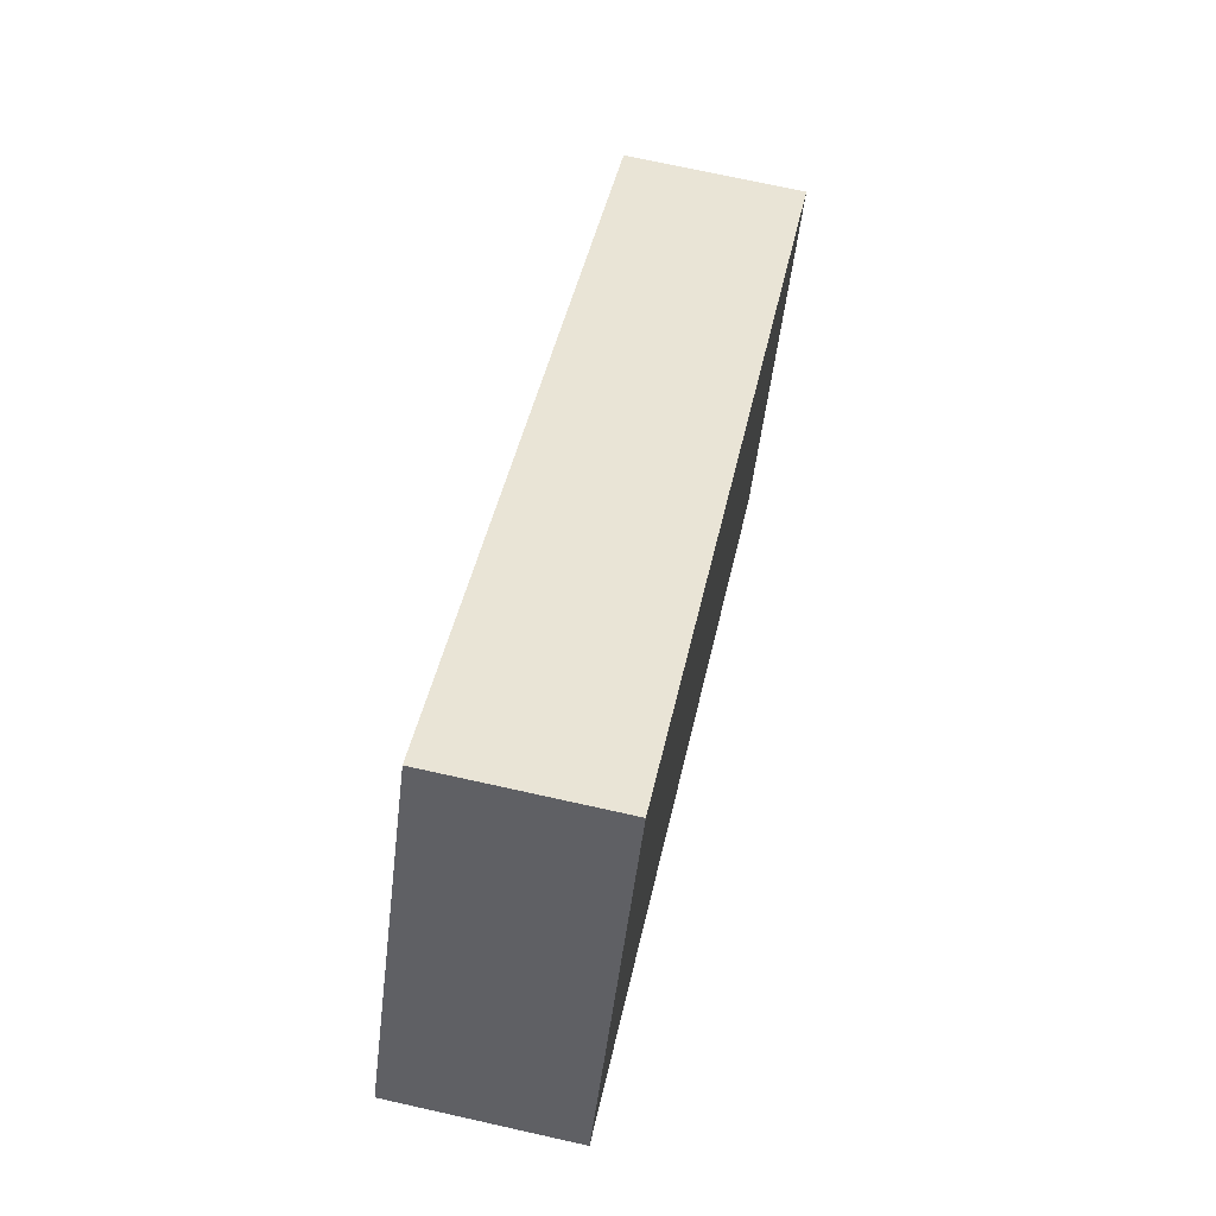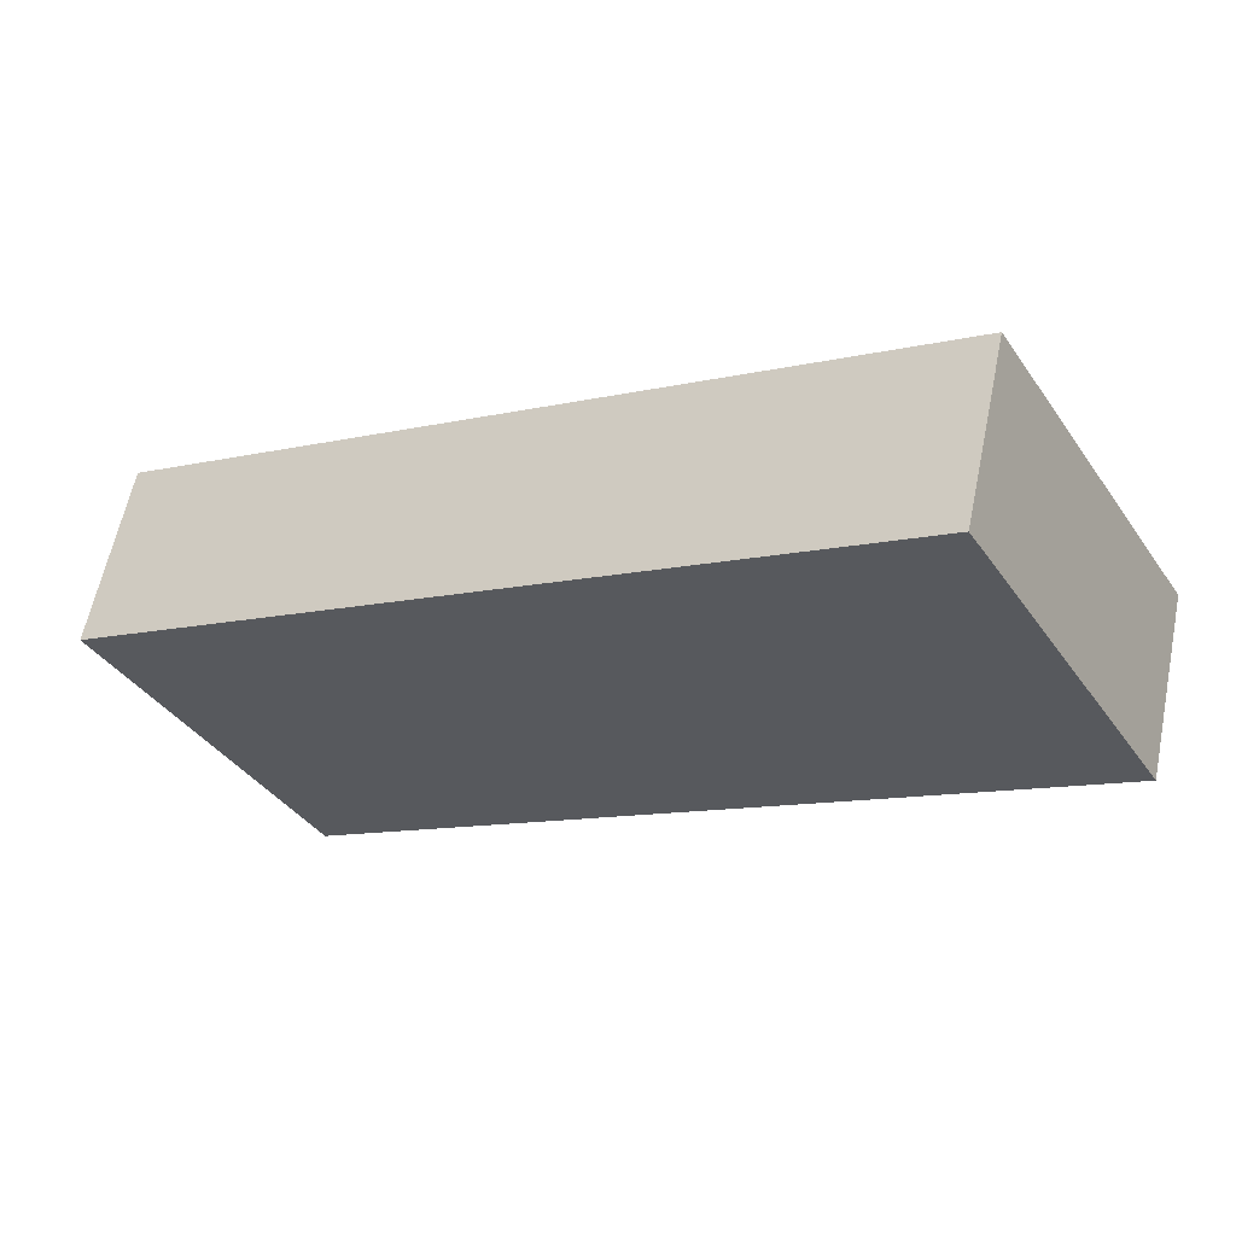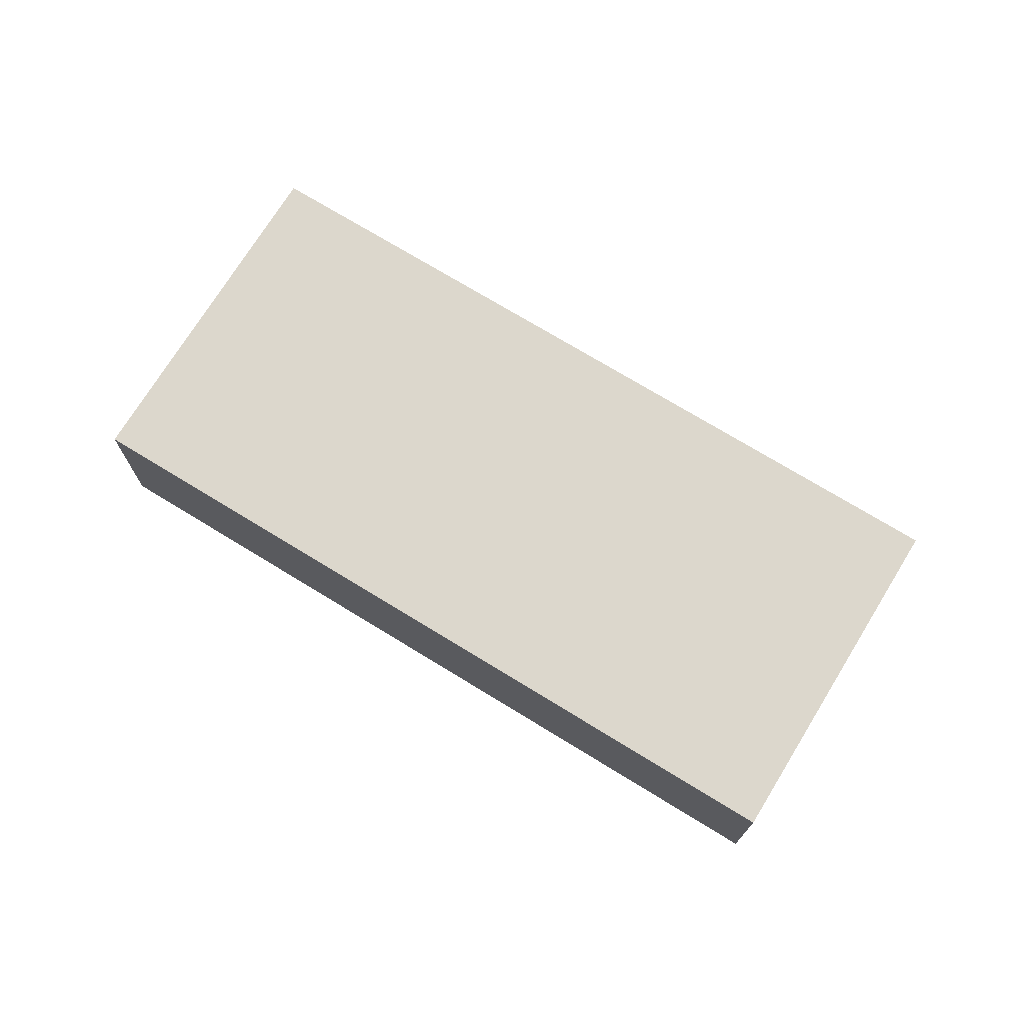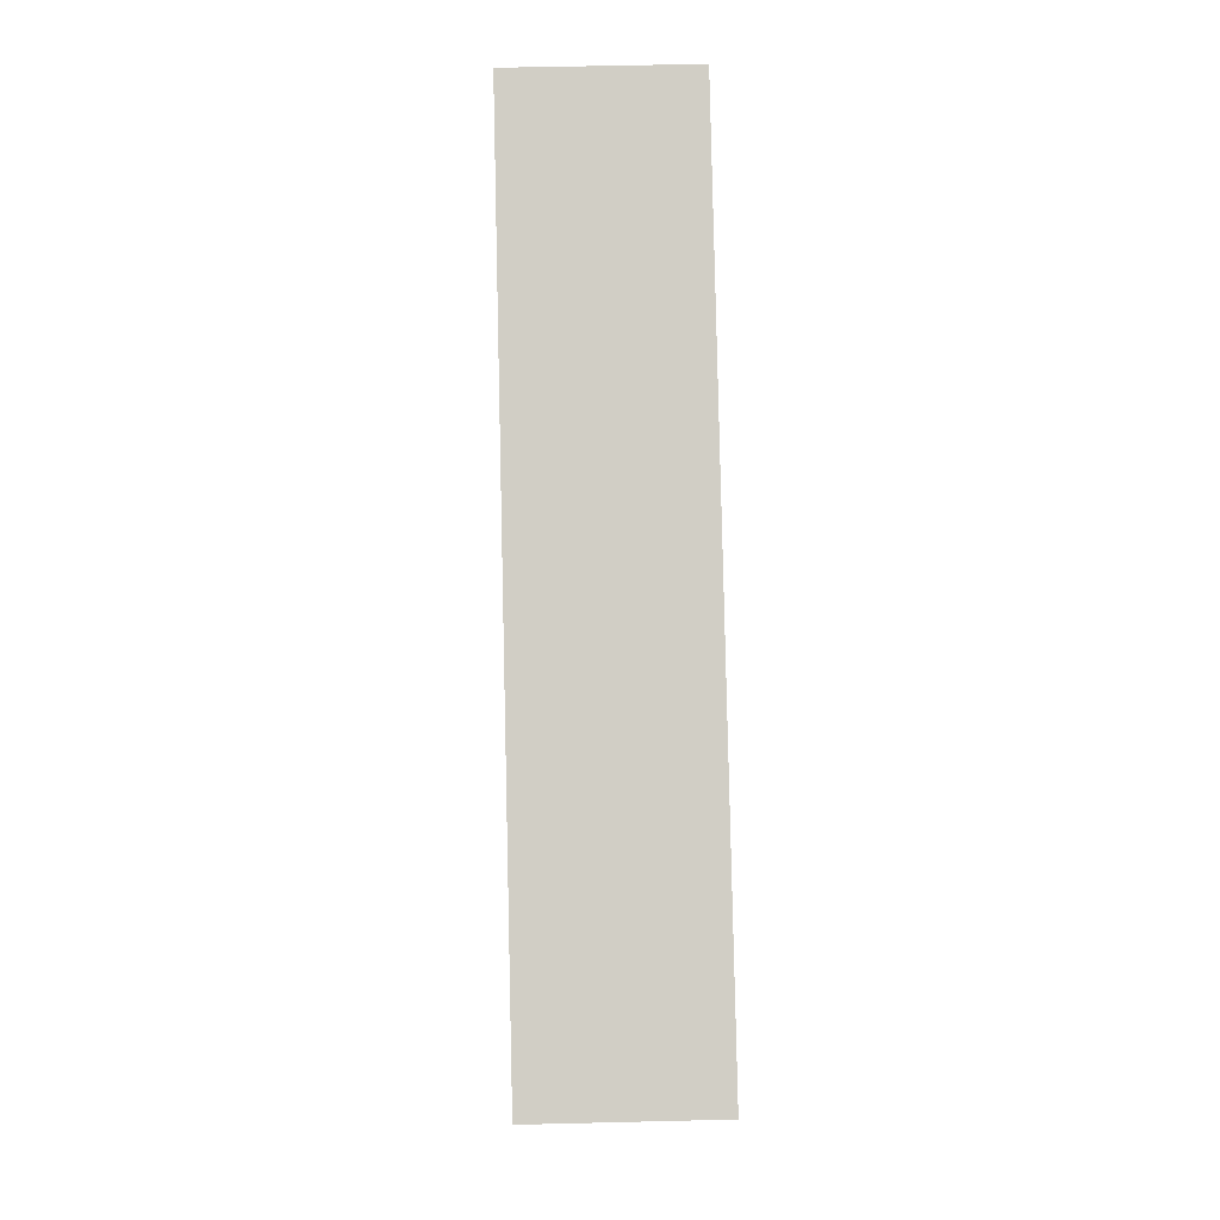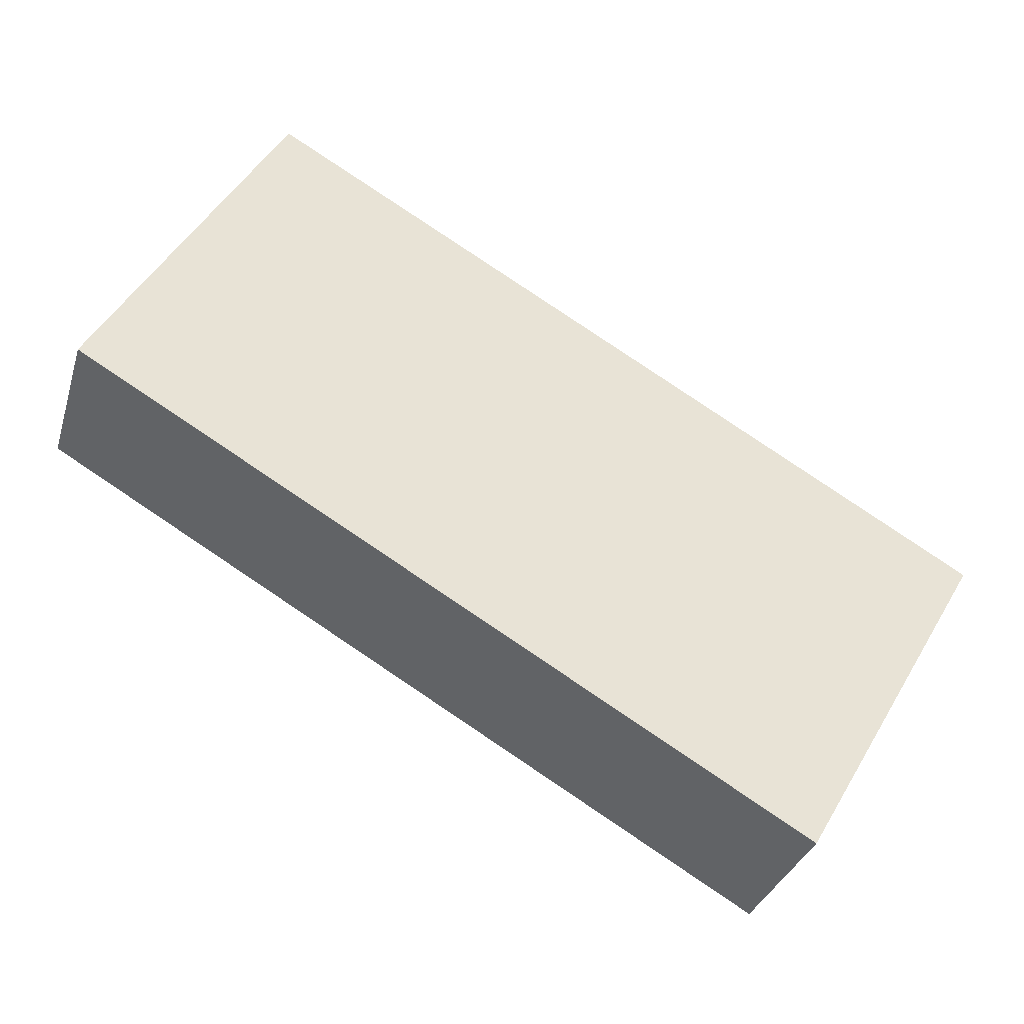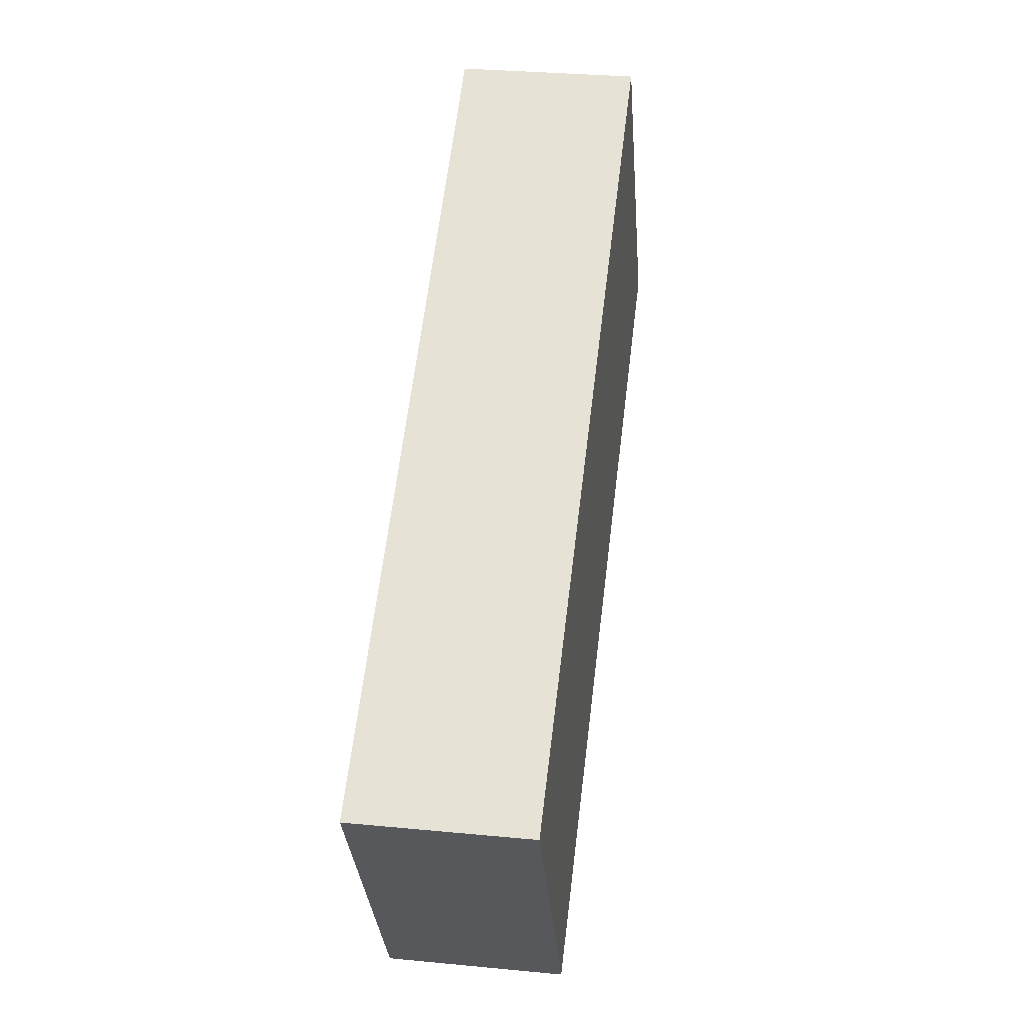
<metadata>
{"format":"obj","ext":"obj","renderer":"f3d","projection":"perspective","resolution":1024,"background":"white","views":[{"elev":71.1,"azim":-77.4,"up":"+Z"},{"elev":60.7,"azim":-168.4,"up":"+Z"},{"elev":72.9,"azim":61.7,"up":"+Y"},{"elev":52.9,"azim":88.5,"up":"+Z"},{"elev":-32.8,"azim":-15.9,"up":"+Z"},{"elev":30.8,"azim":97.9,"up":"+Z"}]}
</metadata>
<code>
v  13.47 2.57 -1.488
v  2.517 2.57 4.331
v  2.762 2.57 4.752
v  0.294 2.57 0.506
v  0 2.57 1.574e-16
v  10.71 2.57 -6.24
v  2.762 -2.91e-16 4.752
v  2.517 -2.652e-16 4.331
v  0.294 -3.098e-17 0.506
v  0 0 0
v  13.47 9.111e-17 -1.488
v  10.71 3.821e-16 -6.24
g defaultobject
f 1 2 3
f 2 1 4
f 4 1 5
f 5 1 6
f 2 7 3
f 7 2 4
f 7 4 8
f 8 4 9
f 9 4 5
f 9 5 10
f 7 1 3
f 1 7 11
f 11 6 1
f 6 11 12
f 12 5 6
f 5 12 10
f 8 11 7
f 11 8 12
f 12 8 9
f 12 9 10

</code>
